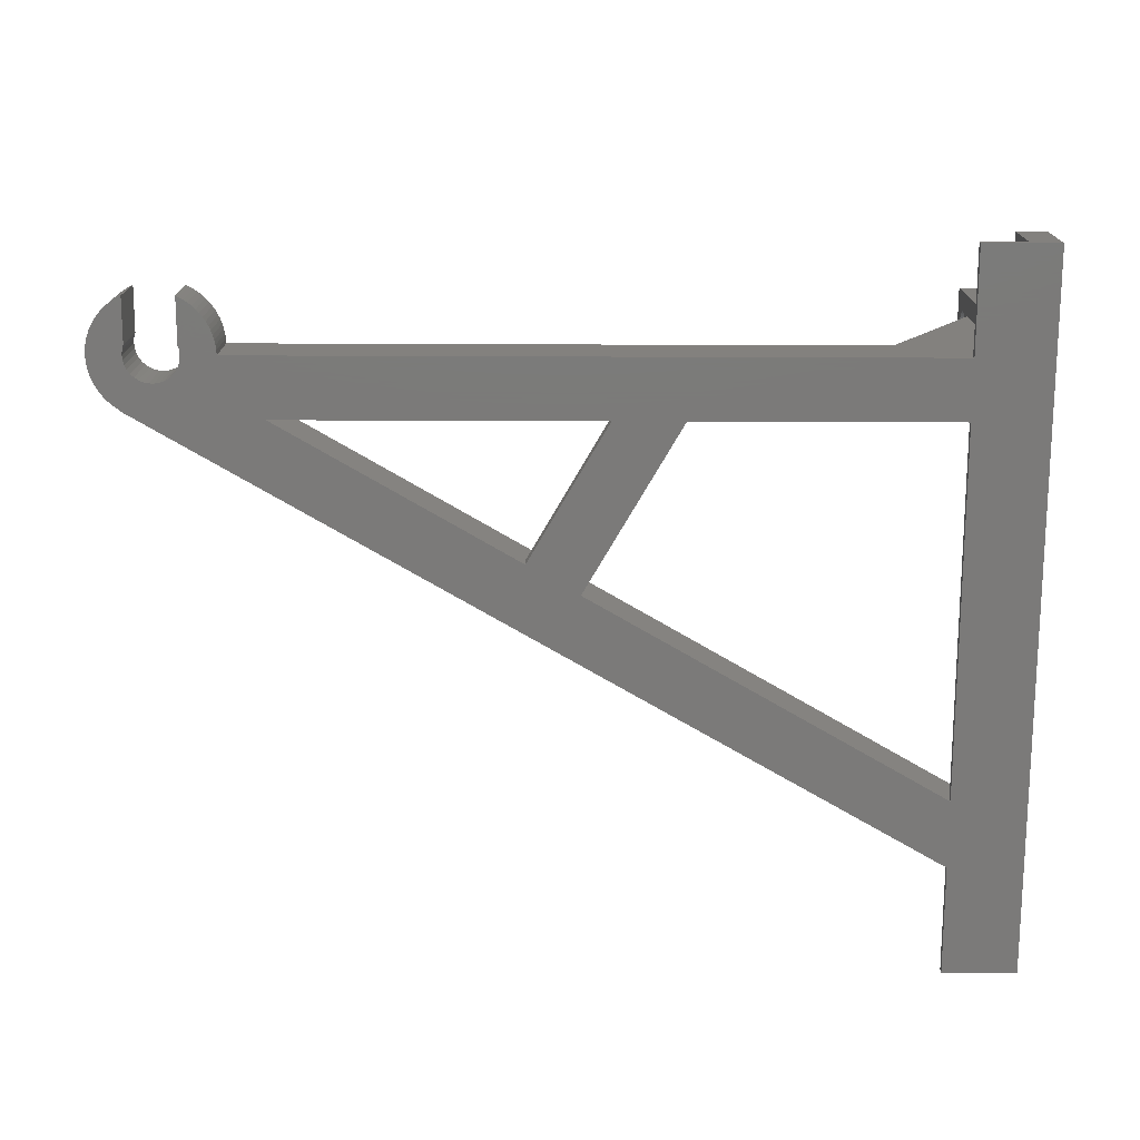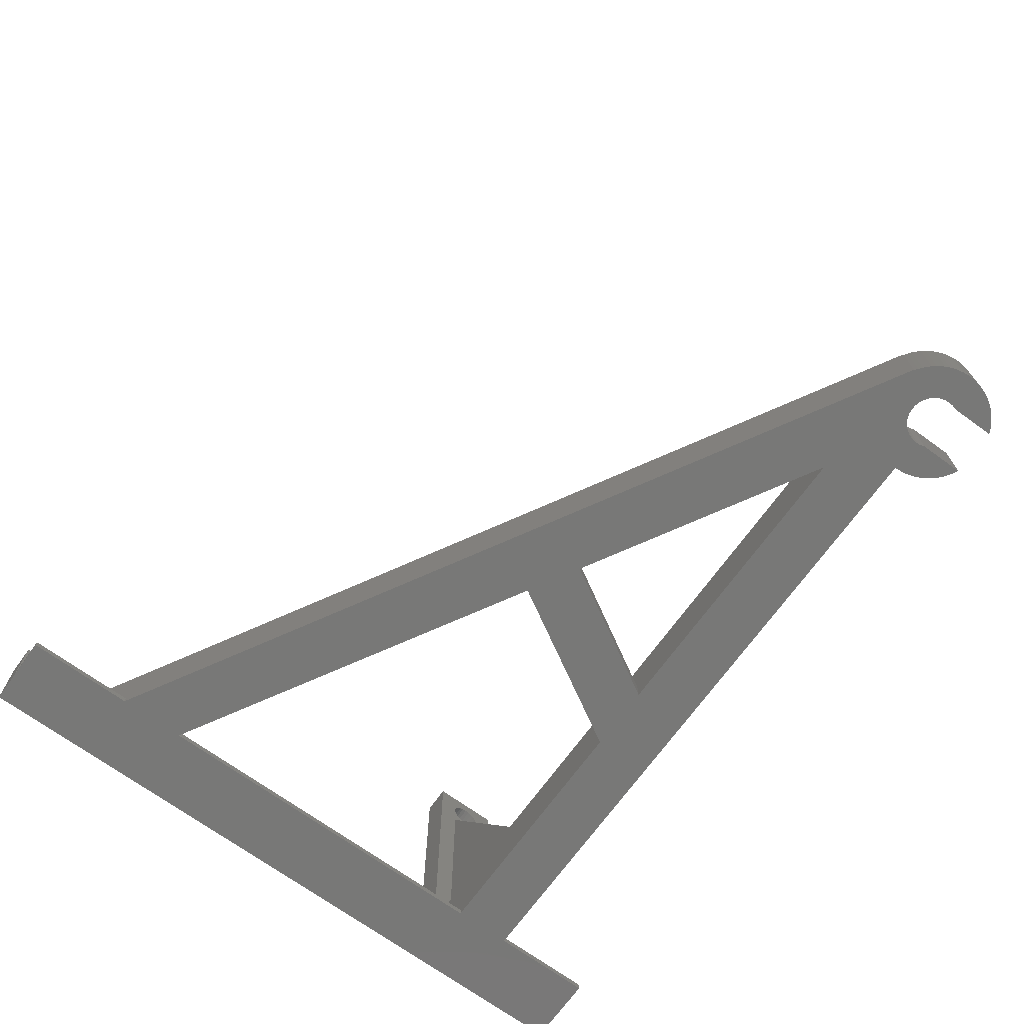
<metadata>
{"format":"stl","ext":"stl","renderer":"f3d","projection":"perspective","resolution":1024,"background":"white","views":[{"elev":-73.7,"azim":179.8,"up":"+Z"},{"elev":-70.6,"azim":54.1,"up":"+Z"}]}
</metadata>
<code>
# stl→obj: 386 verts, 792 faces
v 10 0 5
v 9.969 0.7846 -5
v 9.969 0.7846 5
v 10 0 -5
v -10 0 -5
v -9.969 0.7846 5
v -9.969 0.7846 -5
v -10 0 5
v 7.604 6.494 5
v 7.071 7.071 -5
v 7.071 7.071 5
v 7.604 6.494 -5
v -6.494 7.604 -5
v -7.071 7.071 5
v -6.494 7.604 5
v -7.071 7.071 -5
v 9.511 3.09 5
v 9.239 3.827 -5
v 9.239 3.827 5
v 9.511 3.09 -5
v 4.54 8.91 -5
v 4.1 9.113 5
v 4.54 8.91 5
v 4.1 9.113 -5
v 6.494 7.604 -5
v 5.878 8.09 5
v 6.494 7.604 5
v 5.878 8.09 -5
v -9.239 3.827 -5
v -8.91 4.54 5
v -8.91 4.54 -5
v -9.239 3.827 5
v 9.877 1.564 5
v 9.724 2.334 -5
v 9.724 2.334 5
v 9.877 1.564 -5
v 8.526 5.225 5
v 8.09 5.878 -5
v 8.09 5.878 5
v 8.526 5.225 -5
v 8.91 4.54 5
v 8.91 4.54 -5
v 5.225 8.526 5
v 5.225 8.526 -5
v -9.724 2.334 -5
v -9.511 3.09 5
v -9.511 3.09 -5
v -9.724 2.334 5
v -8.09 5.878 -5
v -7.604 6.494 5
v -7.604 6.494 -5
v -8.09 5.878 5
v -8.526 5.225 -5
v -8.526 5.225 5
v -9.877 1.564 -5
v -9.877 1.564 5
v -5.225 8.526 -5
v -5.878 8.09 5
v -5.225 8.526 5
v -5.878 8.09 -5
v 5.878 -8.09 -5
v 6.494 -7.604 5
v 5.878 -8.09 5
v 6.494 -7.604 -5
v 7.071 -7.071 5
v 7.604 -6.494 -5
v 7.604 -6.494 5
v 7.071 -7.071 -5
v 8.09 -5.878 5
v 8.526 -5.225 -5
v 8.526 -5.225 5
v 8.09 -5.878 -5
v -137.5 -102.5 -5
v -125 -83.84 -5
v -125 -102.5 -5
v -125 -72.29 -5
v -137.5 17.5 -5
v -125 -10 -5
v -125 0 -5
v -125 17.5 -5
v 4.1 1.586 -5
v 5.292 -8.482 -5
v 4.329 -0.7856 -5
v 4.4 0 -5
v 4.119 -1.546 -5
v 3.777 -2.257 -5
v 3.314 -2.895 -5
v 2.743 -3.44 -5
v 2.085 -3.875 -5
v -0.9791 -4.29 -5
v 5.349 -8.58 -5
v 1.36 -4.185 -5
v 0.5906 -4.36 -5
v -0.1974 -4.396 -5
v -17.11 -10 -5
v -1.729 -4.046 -5
v -4.382 0.3944 -5
v -4.382 -0.3944 -5
v -4.54 8.91 -5
v -4.241 -1.171 -5
v -3.964 -1.909 -5
v -3.56 -2.586 -5
v -3.041 -3.18 -5
v -2.424 -3.672 -5
v -56.78 -32.9 -5
v -65.44 -37.9 -5
v 9.969 -0.7846 -5
v 9.877 -1.564 -5
v 9.724 -2.334 -5
v 4.329 0.7856 -5
v 9.511 -3.09 -5
v 9.239 -3.827 -5
v 8.91 -4.54 -5
v 4.119 1.546 -5
v -4.1 1.547 -5
v -4.241 1.171 -5
v -4.1 9.113 -5
v -70 -10 -5
v -81.55 -10 -5
v -4.54 8.91 5
v -4.1 1.547 5
v -4.1 9.113 5
v 4.4 0 5
v 4.329 0.7856 5
v 9.969 -0.7846 5
v 4.329 -0.7856 5
v 4.119 1.546 5
v 9.877 -1.564 5
v 9.724 -2.334 5
v 4.1 1.586 5
v 4.119 -1.546 5
v 9.511 -3.09 5
v 9.239 -3.827 5
v 8.91 -4.54 5
v 3.777 -2.257 5
v 3.314 -2.895 5
v 2.743 -3.44 5
v 5.292 -8.482 5
v 2.085 -3.875 5
v 1.36 -4.185 5
v 0.5906 -4.36 5
v -0.1974 -4.396 5
v -0.9791 -4.29 5
v 5.349 -8.58 5
v -17.11 -10 5
v -1.729 -4.046 5
v -2.424 -3.672 5
v -4.241 1.171 5
v -4.382 0.3944 5
v -4.382 -0.3944 5
v -4.241 -1.171 5
v -3.964 -1.909 5
v -3.56 -2.586 5
v -3.041 -3.18 5
v -132.3 -88.08 5
v -132.5 -76.62 5
v -132.5 -87.82 5
v -108 -2.5 5
v -132.5 0 5
v -132.5 -2.5 5
v -108 -7.5 5
v -132.5 -10 5
v -132.5 -7.5 5
v -81.55 -10 -2
v -125 -10 -3.8
v -132.5 -10 -3.8
v -70 -10 -2
v -125 0 -3.8
v -132.5 0 -3.8
v -132.3 -88.08 -3.8
v -132.5 -87.82 -3.8
v -125 -83.84 -3.8
v -125 -72.29 -3.8
v -65.44 -37.9 -2
v -56.78 -32.9 -2
v -132.5 -76.62 -3.8
v -137.5 12.61 1.801
v -137.5 17.5 7
v -137.5 12.7 2.5
v -137.5 12.34 1.15
v -137.5 11.91 0.5908
v -137.5 11.35 0.1617
v -137.5 10.7 -0.108
v -137.5 10 -0.2
v -137.5 9.301 -0.108
v -137.5 8.65 0.1617
v -137.5 7.392 1.801
v -137.5 1 7
v -137.5 7.3 2.5
v -137.5 7.662 1.15
v -137.5 -17.66 1.15
v -137.5 8.091 0.5908
v -137.5 -2.662 48.65
v -137.5 1 55
v -137.5 -2.392 49.3
v -137.5 -2.3 50
v -137.5 -3.091 48.09
v -137.5 -3.65 47.66
v -137.5 -4.301 47.39
v -137.5 -5 47.3
v -137.5 -11 7
v -137.5 -5.699 47.39
v -137.5 -6.35 47.66
v -137.5 -6.909 48.09
v -137.5 -7.338 48.65
v -137.5 -11 55
v -137.5 -7.608 49.3
v -137.5 -18.09 0.5908
v -137.5 -18.65 0.1617
v -137.5 -17.39 1.801
v -137.5 -17.3 2.5
v -137.5 -19.3 -0.108
v -137.5 -20 -0.2
v -137.5 -22.61 1.801
v -137.5 -92.3 2.5
v -137.5 -22.7 2.5
v -137.5 -92.39 1.801
v -137.5 -22.34 1.15
v -137.5 -92.66 1.15
v -137.5 -21.91 0.5908
v -137.5 -93.09 0.5908
v -137.5 -21.35 0.1617
v -137.5 -20.7 -0.108
v -137.5 -93.65 0.1617
v -137.5 -94.3 -0.108
v -137.5 -102.5 7
v -137.5 -97.61 1.801
v -137.5 -97.34 1.15
v -137.5 -96.91 0.5908
v -137.5 -96.35 0.1617
v -137.5 -95.7 -0.108
v -137.5 -95 -0.2
v -137.5 12.61 3.199
v -137.5 12.34 3.85
v -137.5 11.91 4.409
v -137.5 11.35 4.838
v -137.5 10.7 5.108
v -137.5 10 5.2
v -137.5 9.301 5.108
v -137.5 8.65 4.838
v -137.5 8.091 4.409
v -137.5 7.662 3.85
v -137.5 7.392 3.199
v -137.5 -2.392 50.7
v -137.5 -2.662 51.35
v -137.5 -3.091 51.91
v -137.5 -3.65 52.34
v -137.5 -4.301 52.61
v -137.5 -5 52.7
v -137.5 -5.699 52.61
v -137.5 -6.35 52.34
v -137.5 -6.909 51.91
v -137.5 -7.338 51.35
v -137.5 -7.608 50.7
v -137.5 -7.7 50
v -137.5 -17.39 3.199
v -137.5 -17.66 3.85
v -137.5 -18.09 4.409
v -137.5 -18.65 4.838
v -137.5 -19.3 5.108
v -137.5 -20 5.2
v -137.5 -20.7 5.108
v -137.5 -22.61 3.199
v -137.5 -92.39 3.199
v -137.5 -22.34 3.85
v -137.5 -92.66 3.85
v -137.5 -21.91 4.409
v -137.5 -93.09 4.409
v -137.5 -21.35 4.838
v -137.5 -93.65 4.838
v -137.5 -94.3 5.108
v -137.5 -95 5.2
v -137.5 -97.7 2.5
v -137.5 -97.61 3.199
v -137.5 -95.7 5.108
v -137.5 -96.35 4.838
v -137.5 -96.91 4.409
v -137.5 -97.34 3.85
v -132.5 -102.5 7
v -132.5 -11 7
v -132.5 1 7
v -132.5 17.5 7
v -132.5 -17.39 3.199
v -132.5 -17.3 2.5
v -132.5 -17.66 3.85
v -132.5 -18.09 4.409
v -132.5 -18.65 4.838
v -132.5 -19.3 5.108
v -132.5 -20 5.2
v -132.5 -20.7 5.108
v -132.5 -22.61 3.199
v -132.5 -22.7 2.5
v -132.5 -22.34 3.85
v -132.5 -21.91 4.409
v -132.5 -21.35 4.838
v -132.5 -92.39 1.801
v -132.5 -92.3 2.5
v -132.5 -92.39 3.199
v -132.5 -92.66 3.85
v -132.5 -93.09 4.409
v -132.5 -93.65 4.838
v -132.5 -94.3 5.108
v -132.5 -95 5.2
v -132.5 -97.61 3.199
v -132.5 -97.7 2.5
v -132.5 -97.34 3.85
v -132.5 -96.91 4.409
v -132.5 -96.35 4.838
v -132.5 -95.7 5.108
v -132.5 -2.662 48.65
v -132.5 -2.5 45.83
v -132.5 -2.392 49.3
v -132.5 -3.091 48.09
v -132.5 -3.65 47.66
v -132.5 -4.301 47.39
v -132.5 -5 47.3
v -132.5 -7.5 45.83
v -132.5 -5.699 47.39
v -132.5 -6.35 47.66
v -132.5 -6.909 48.09
v -132.5 -7.338 48.65
v -132.5 -7.608 49.3
v -132.5 -11 55
v -132.5 -7.7 50
v -132.5 1 55
v -132.5 -2.3 50
v -132.5 -2.392 50.7
v -132.5 -2.662 51.35
v -132.5 -3.091 51.91
v -132.5 -3.65 52.34
v -132.5 -4.301 52.61
v -132.5 -5 52.7
v -132.5 -5.699 52.61
v -132.5 -6.35 52.34
v -132.5 -6.909 51.91
v -132.5 -7.338 51.35
v -132.5 -7.608 50.7
v -132.5 -17.39 1.801
v -132.5 -17.66 1.15
v -132.5 -18.09 0.5908
v -132.5 -18.65 0.1617
v -132.5 -19.3 -0.108
v -132.5 -20 -0.2
v -132.5 -20.7 -0.108
v -132.5 -22.61 1.801
v -132.5 -22.34 1.15
v -132.5 -21.91 0.5908
v -132.5 -21.35 0.1617
v -132.5 -92.66 1.15
v -132.5 -93.09 0.5908
v -132.5 -93.65 0.1617
v -132.5 -94.3 -0.108
v -132.5 -95 -0.2
v -132.5 -102.5 -3.8
v -132.5 -95.7 -0.108
v -132.5 -96.35 0.1617
v -132.5 -97.61 1.801
v -132.5 -97.34 1.15
v -132.5 -96.91 0.5908
v -132.5 12.7 2.5
v -132.5 17.5 -3.8
v -132.5 12.61 3.199
v -132.5 12.34 3.85
v -132.5 11.91 4.409
v -132.5 11.35 4.838
v -132.5 10.7 5.108
v -132.5 10 5.2
v -132.5 7.392 3.199
v -132.5 7.662 3.85
v -132.5 8.091 4.409
v -132.5 8.65 4.838
v -132.5 9.301 5.108
v -132.5 12.61 1.801
v -132.5 12.34 1.15
v -132.5 11.91 0.5908
v -132.5 11.35 0.1617
v -132.5 10.7 -0.108
v -132.5 10 -0.2
v -132.5 9.301 -0.108
v -132.5 8.65 0.1617
v -132.5 7.3 2.5
v -132.5 7.392 1.801
v -132.5 7.662 1.15
v -132.5 8.091 0.5908
v -125 -102.5 -3.8
v -125 17.5 -3.8
f 1 2 3
f 2 1 4
f 5 6 7
f 6 5 8
f 9 10 11
f 10 9 12
f 13 14 15
f 14 13 16
f 17 18 19
f 18 17 20
f 21 22 23
f 22 21 24
f 25 26 27
f 26 25 28
f 29 30 31
f 30 29 32
f 33 34 35
f 34 33 36
f 3 36 33
f 36 3 2
f 35 20 17
f 20 35 34
f 37 38 39
f 38 37 40
f 39 12 9
f 12 39 38
f 41 40 37
f 40 41 42
f 28 43 26
f 43 28 44
f 10 27 11
f 27 10 25
f 45 46 47
f 46 45 48
f 49 50 51
f 50 49 52
f 51 14 16
f 14 51 50
f 53 52 49
f 52 53 54
f 47 32 29
f 32 47 46
f 55 48 45
f 48 55 56
f 57 58 59
f 58 57 60
f 60 15 58
f 15 60 13
f 61 62 63
f 62 61 64
f 65 66 67
f 66 65 68
f 69 70 71
f 70 69 72
f 73 74 75
f 74 73 76
f 77 76 73
f 76 77 78
f 78 77 79
f 79 77 80
f 12 81 10
f 10 81 25
f 82 83 84
f 82 85 83
f 82 86 85
f 82 87 86
f 82 88 87
f 82 89 88
f 90 82 91
f 82 92 89
f 82 93 92
f 82 94 93
f 82 90 94
f 95 90 91
f 90 95 96
f 5 97 98
f 97 57 99
f 97 60 57
f 97 13 60
f 5 98 100
f 97 16 13
f 97 51 16
f 5 100 101
f 97 49 51
f 97 53 49
f 5 101 102
f 97 31 53
f 97 29 31
f 95 102 103
f 97 47 29
f 97 45 47
f 97 55 45
f 95 103 104
f 97 7 55
f 96 95 104
f 97 5 7
f 102 95 5
f 91 105 95
f 91 106 105
f 74 106 91
f 106 74 76
f 84 4 107
f 84 107 108
f 4 84 2
f 84 108 109
f 110 2 84
f 84 109 111
f 2 110 36
f 84 111 112
f 36 110 34
f 84 112 113
f 114 34 110
f 84 113 70
f 34 114 20
f 84 70 72
f 20 114 18
f 84 72 66
f 81 18 114
f 84 66 68
f 18 81 42
f 84 68 64
f 42 81 40
f 84 64 61
f 40 81 38
f 84 61 82
f 38 81 12
f 25 81 28
f 28 81 44
f 44 81 21
f 21 81 24
f 99 115 116
f 99 116 97
f 115 99 117
f 118 5 95
f 79 118 119
f 79 119 78
f 118 79 5
f 106 118 105
f 118 106 119
f 19 42 41
f 42 19 18
f 44 23 43
f 23 44 21
f 31 54 53
f 54 31 30
f 7 56 55
f 56 7 6
f 120 121 122
f 59 121 120
f 15 121 58
f 58 121 59
f 123 1 3
f 124 3 33
f 1 123 125
f 124 33 35
f 126 125 123
f 127 35 17
f 125 126 128
f 127 17 19
f 128 126 129
f 130 19 41
f 131 129 126
f 130 41 37
f 129 131 132
f 130 37 39
f 132 131 133
f 130 39 9
f 133 131 134
f 130 9 11
f 135 134 131
f 130 11 27
f 134 135 71
f 130 27 26
f 71 135 69
f 136 69 135
f 130 26 43
f 130 43 23
f 69 136 67
f 67 136 65
f 137 65 136
f 65 137 62
f 62 137 63
f 63 137 138
f 139 138 137
f 140 138 139
f 141 138 140
f 142 138 141
f 143 138 142
f 138 143 144
f 145 143 146
f 145 146 147
f 14 121 15
f 50 121 14
f 52 121 50
f 54 121 52
f 30 121 54
f 32 121 30
f 46 121 32
f 121 46 148
f 48 148 46
f 56 148 48
f 148 56 149
f 6 149 56
f 8 149 6
f 149 8 150
f 150 8 151
f 151 8 152
f 152 8 153
f 145 153 8
f 153 145 154
f 154 145 147
f 143 145 144
f 145 155 144
f 156 155 145
f 155 156 157
f 3 124 123
f 35 127 124
f 130 23 22
f 19 130 127
f 8 158 145
f 159 158 8
f 158 159 160
f 161 145 158
f 162 161 163
f 161 162 145
f 99 59 120
f 59 99 57
f 117 120 122
f 120 117 99
f 125 4 1
f 4 125 107
f 64 65 62
f 65 64 68
f 82 63 138
f 63 82 61
f 67 72 69
f 72 67 66
f 71 113 134
f 113 71 70
f 129 108 128
f 108 129 109
f 133 111 132
f 111 133 112
f 134 112 133
f 112 134 113
f 128 107 125
f 107 128 108
f 132 109 129
f 109 132 111
f 162 164 145
f 165 162 166
f 162 165 164
f 119 165 78
f 165 119 164
f 167 145 164
f 95 167 118
f 167 95 145
f 8 168 159
f 5 168 8
f 168 5 79
f 159 168 169
f 144 82 138
f 82 144 91
f 170 157 171
f 157 170 155
f 172 155 170
f 155 172 144
f 91 172 74
f 172 91 144
f 106 173 174
f 173 106 76
f 174 145 175
f 95 175 145
f 175 95 105
f 145 174 156
f 173 156 174
f 156 173 176
f 177 178 77
f 178 177 179
f 77 180 177
f 77 181 180
f 77 182 181
f 77 183 182
f 77 184 183
f 77 185 184
f 77 186 185
f 187 188 189
f 190 188 187
f 191 190 192
f 193 194 188
f 194 195 196
f 194 193 195
f 188 197 193
f 188 198 197
f 188 199 198
f 188 200 199
f 201 200 188
f 200 201 202
f 202 201 203
f 203 201 204
f 204 201 205
f 205 206 207
f 206 205 201
f 190 201 188
f 208 192 186
f 209 186 77
f 190 191 201
f 201 210 211
f 201 191 210
f 192 208 191
f 186 209 208
f 77 212 209
f 77 213 212
f 214 215 216
f 217 214 218
f 219 218 220
f 221 220 222
f 73 222 223
f 73 223 213
f 73 213 77
f 214 217 215
f 218 219 217
f 220 221 219
f 222 224 221
f 222 73 224
f 224 73 225
f 226 227 73
f 228 73 227
f 229 73 228
f 230 73 229
f 231 73 230
f 232 73 231
f 225 73 232
f 233 178 179
f 234 178 233
f 235 178 234
f 236 178 235
f 237 178 236
f 238 178 237
f 188 238 239
f 238 188 178
f 240 188 239
f 241 188 240
f 242 188 241
f 243 188 242
f 188 243 189
f 244 194 196
f 245 194 244
f 246 194 245
f 247 194 246
f 248 194 247
f 249 194 248
f 206 249 250
f 249 206 194
f 251 206 250
f 252 206 251
f 253 206 252
f 254 206 253
f 255 206 254
f 207 206 255
f 256 201 211
f 257 201 256
f 258 201 257
f 259 201 258
f 260 201 259
f 261 201 260
f 262 201 261
f 215 263 216
f 264 263 215
f 263 264 265
f 266 265 264
f 265 266 267
f 268 267 266
f 267 268 269
f 270 269 268
f 269 270 262
f 271 262 270
f 226 262 271
f 226 271 272
f 227 226 273
f 273 226 274
f 262 226 201
f 275 226 272
f 276 226 275
f 277 226 276
f 278 226 277
f 274 226 278
f 201 279 280
f 279 201 226
f 178 281 282
f 281 178 188
f 162 283 284
f 280 285 283
f 280 286 285
f 280 287 286
f 280 288 287
f 280 289 288
f 280 290 289
f 291 156 292
f 293 156 291
f 294 156 293
f 295 156 294
f 290 156 295
f 280 156 290
f 279 156 280
f 296 157 297
f 157 298 297
f 157 299 298
f 157 300 299
f 157 301 300
f 157 302 301
f 156 279 157
f 303 157 279
f 304 279 305
f 306 279 304
f 307 279 306
f 308 279 307
f 309 279 308
f 303 279 309
f 157 303 302
f 310 311 312
f 313 311 310
f 314 311 313
f 315 311 314
f 316 311 315
f 317 316 318
f 317 318 319
f 316 317 311
f 320 317 319
f 321 317 320
f 322 317 321
f 323 317 322
f 323 322 324
f 317 280 163
f 311 281 325
f 312 325 326
f 325 327 326
f 325 328 327
f 325 329 328
f 325 330 329
f 325 331 330
f 325 332 331
f 323 332 325
f 332 323 333
f 323 334 333
f 323 335 334
f 323 336 335
f 323 337 336
f 323 324 337
f 317 323 280
f 163 280 162
f 283 162 280
f 338 162 284
f 162 338 166
f 339 166 338
f 340 166 339
f 341 166 340
f 342 166 341
f 343 166 342
f 344 166 343
f 176 292 156
f 292 176 345
f 345 176 346
f 346 176 347
f 347 176 348
f 348 176 344
f 344 176 166
f 325 312 311
f 160 281 311
f 281 160 159
f 157 296 171
f 349 171 296
f 350 171 349
f 351 171 350
f 352 171 351
f 353 171 352
f 354 353 355
f 354 355 356
f 354 305 279
f 305 354 357
f 357 354 358
f 353 354 171
f 359 354 356
f 358 354 359
f 282 360 361
f 282 362 360
f 282 363 362
f 282 364 363
f 282 365 364
f 282 366 365
f 282 367 366
f 281 367 282
f 159 368 281
f 369 281 368
f 370 281 369
f 371 281 370
f 372 281 371
f 367 281 372
f 373 361 360
f 374 361 373
f 375 361 374
f 376 361 375
f 377 361 376
f 378 361 377
f 169 378 379
f 169 379 380
f 368 159 381
f 381 159 382
f 169 382 159
f 382 169 383
f 383 169 384
f 378 169 361
f 384 169 380
f 226 354 279
f 73 354 226
f 75 354 73
f 354 75 385
f 386 80 361
f 361 178 282
f 361 77 178
f 77 361 80
f 194 323 325
f 323 194 206
f 201 323 206
f 323 201 280
f 281 194 325
f 194 281 188
f 170 385 172
f 354 170 171
f 170 354 385
f 361 168 386
f 168 361 169
f 166 173 165
f 173 166 176
f 385 74 172
f 74 385 75
f 168 80 386
f 80 168 79
f 173 78 165
f 78 173 76
f 175 118 167
f 118 175 105
f 167 174 175
f 174 167 164
f 106 164 119
f 164 106 174
f 317 163 161
f 317 158 311
f 158 317 161
f 158 160 311
f 149 116 148
f 116 149 97
f 83 123 84
f 123 83 126
f 94 143 142
f 143 94 90
f 148 115 121
f 115 148 116
f 153 101 152
f 101 153 102
f 114 130 81
f 130 114 127
f 150 97 149
f 97 150 98
f 84 124 110
f 124 84 123
f 92 141 140
f 141 92 93
f 86 131 85
f 131 86 135
f 85 126 83
f 126 85 131
f 89 140 139
f 140 89 92
f 87 135 86
f 135 87 136
f 88 139 137
f 139 88 89
f 93 142 141
f 142 93 94
f 90 146 143
f 146 90 96
f 96 147 146
f 147 96 104
f 151 98 150
f 98 151 100
f 110 127 114
f 127 110 124
f 87 137 136
f 137 87 88
f 152 100 151
f 100 152 101
f 154 102 153
f 102 154 103
f 104 154 147
f 154 104 103
f 121 117 122
f 117 121 115
f 81 22 24
f 22 81 130
f 183 378 377
f 378 183 184
f 239 367 372
f 367 239 238
f 179 362 233
f 362 179 360
f 234 364 235
f 364 234 363
f 238 366 367
f 366 238 237
f 236 364 365
f 364 236 235
f 181 374 180
f 374 181 375
f 182 377 376
f 377 182 183
f 181 376 375
f 376 181 182
f 180 373 177
f 373 180 374
f 237 365 366
f 365 237 236
f 233 363 234
f 363 233 362
f 185 380 379
f 380 185 186
f 240 372 371
f 372 240 239
f 186 384 380
f 384 186 192
f 184 379 378
f 379 184 185
f 177 360 179
f 360 177 373
f 369 241 370
f 241 369 242
f 382 189 381
f 189 382 187
f 381 243 368
f 243 381 189
f 383 187 382
f 187 383 190
f 384 190 383
f 190 384 192
f 241 371 370
f 371 241 240
f 368 242 369
f 242 368 243
f 208 339 191
f 339 208 340
f 213 344 343
f 344 213 223
f 209 342 341
f 342 209 212
f 256 285 257
f 285 256 283
f 259 286 287
f 286 259 258
f 257 286 258
f 286 257 285
f 347 218 346
f 218 347 220
f 269 290 295
f 290 269 262
f 267 295 294
f 295 267 269
f 208 341 340
f 341 208 209
f 191 338 210
f 338 191 339
f 210 284 211
f 284 210 338
f 261 288 289
f 288 261 260
f 211 283 256
f 283 211 284
f 212 343 342
f 343 212 213
f 345 216 292
f 216 345 214
f 222 347 348
f 347 222 220
f 223 348 344
f 348 223 222
f 346 214 345
f 214 346 218
f 292 263 291
f 263 292 216
f 293 267 294
f 267 293 265
f 262 289 290
f 289 262 261
f 260 287 288
f 287 260 259
f 291 265 293
f 265 291 263
f 225 353 352
f 353 225 232
f 272 302 303
f 302 272 271
f 305 274 304
f 274 305 273
f 277 308 307
f 308 277 276
f 224 352 351
f 352 224 225
f 221 349 219
f 349 221 350
f 266 300 268
f 300 266 299
f 270 300 301
f 300 270 268
f 264 299 266
f 299 264 298
f 306 277 307
f 277 306 278
f 276 309 308
f 309 276 275
f 221 351 350
f 351 221 224
f 219 296 217
f 296 219 349
f 271 301 302
f 301 271 270
f 215 298 264
f 298 215 297
f 357 273 305
f 273 357 227
f 359 228 358
f 228 359 229
f 304 278 306
f 278 304 274
f 275 303 309
f 303 275 272
f 217 297 215
f 297 217 296
f 358 227 357
f 227 358 228
f 231 356 355
f 356 231 230
f 230 359 356
f 359 230 229
f 232 355 353
f 355 232 231
f 199 316 315
f 316 199 200
f 249 331 332
f 331 249 248
f 324 254 337
f 254 324 255
f 252 334 335
f 334 252 251
f 198 315 314
f 315 198 199
f 197 310 193
f 310 197 313
f 245 329 246
f 329 245 328
f 247 329 330
f 329 247 246
f 244 328 245
f 328 244 327
f 203 320 319
f 320 203 204
f 336 252 335
f 252 336 253
f 251 333 334
f 333 251 250
f 197 314 313
f 314 197 198
f 193 312 195
f 312 193 310
f 248 330 331
f 330 248 247
f 196 327 244
f 327 196 326
f 200 318 316
f 318 200 202
f 322 255 324
f 255 322 207
f 320 205 321
f 205 320 204
f 337 253 336
f 253 337 254
f 250 332 333
f 332 250 249
f 195 326 196
f 326 195 312
f 321 207 322
f 207 321 205
f 202 319 318
f 319 202 203

</code>
